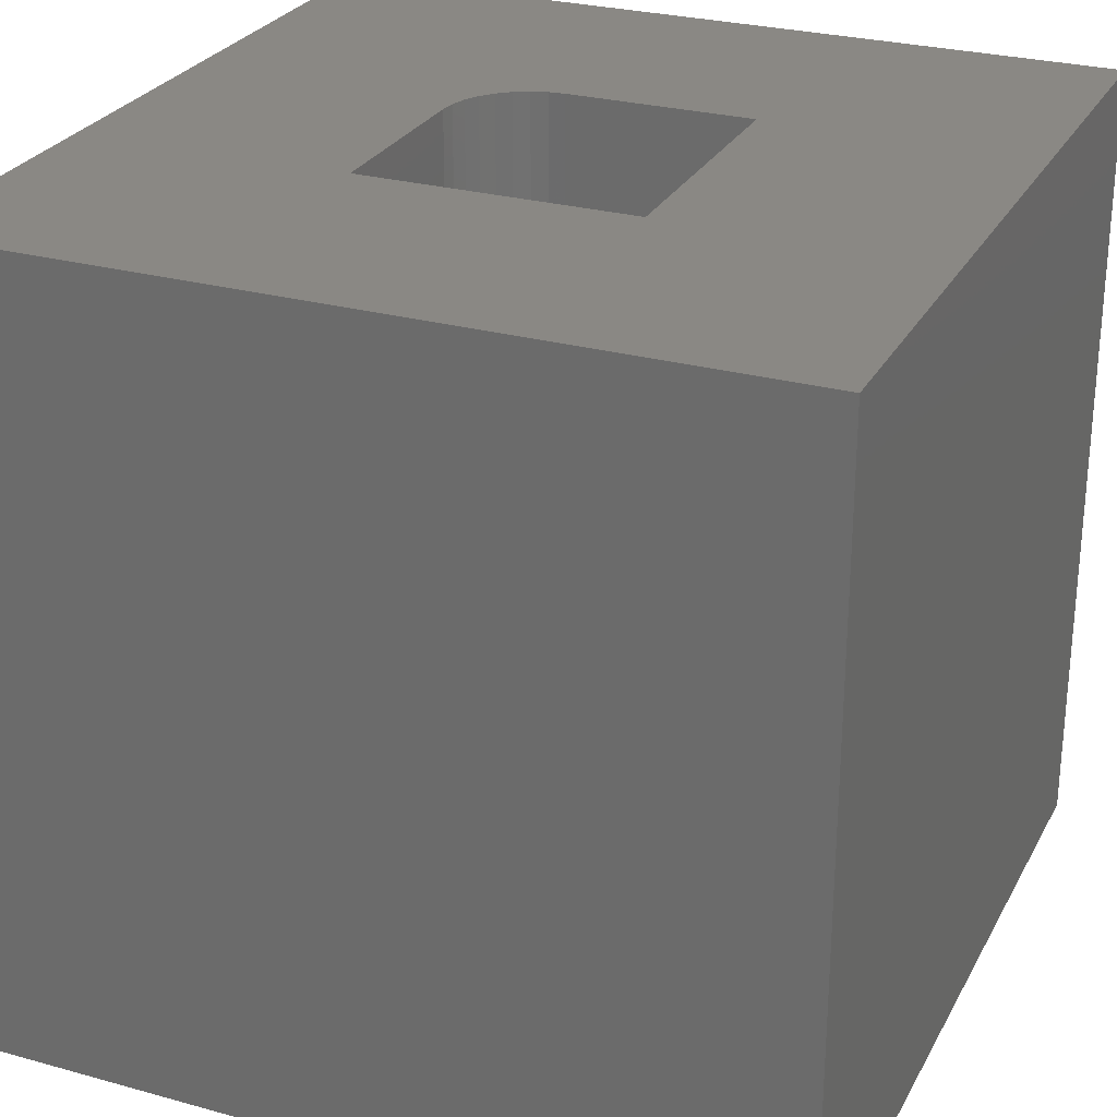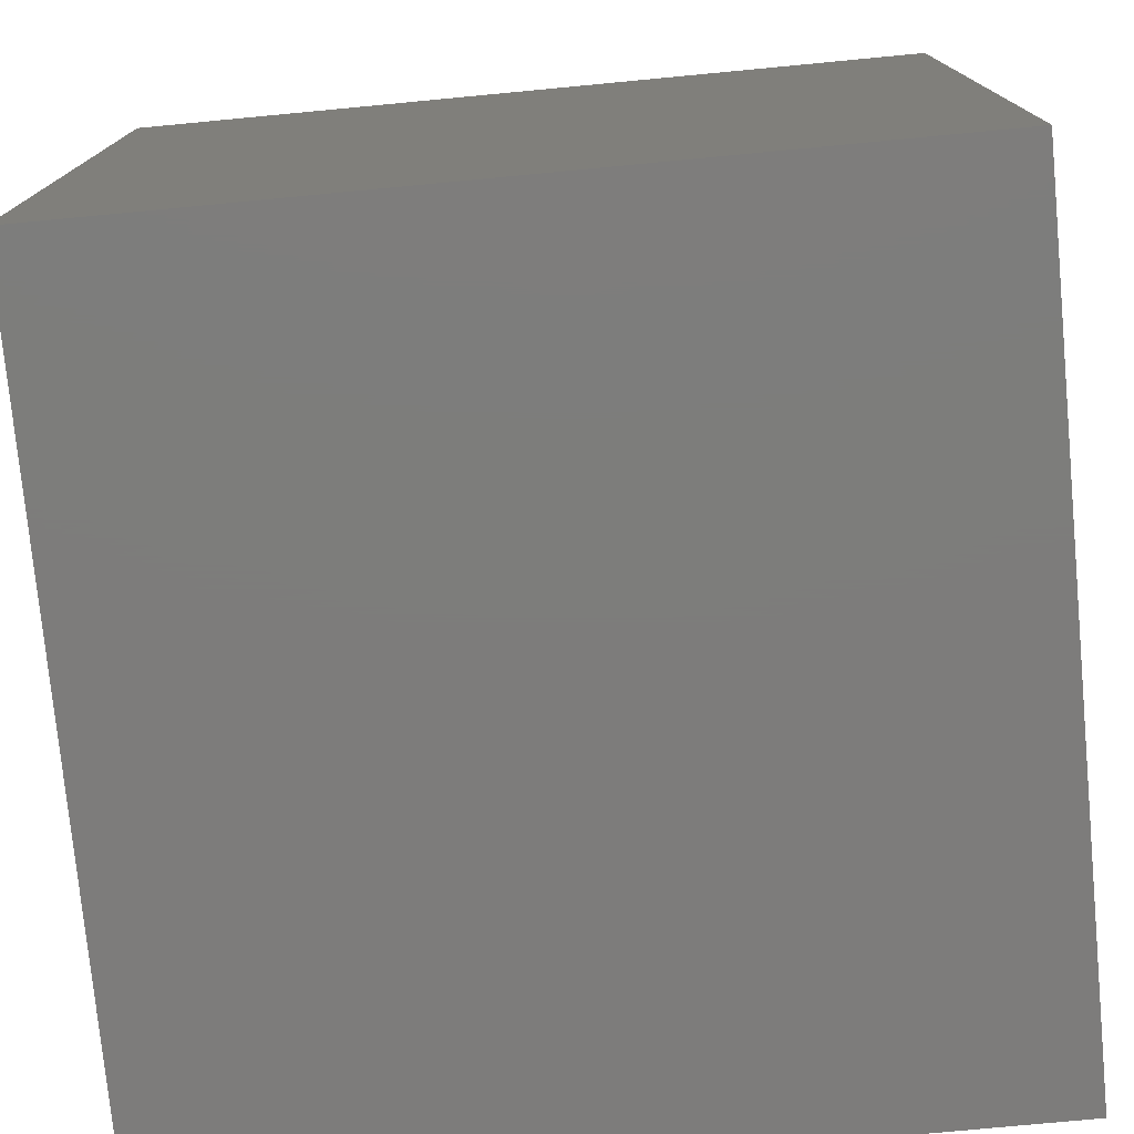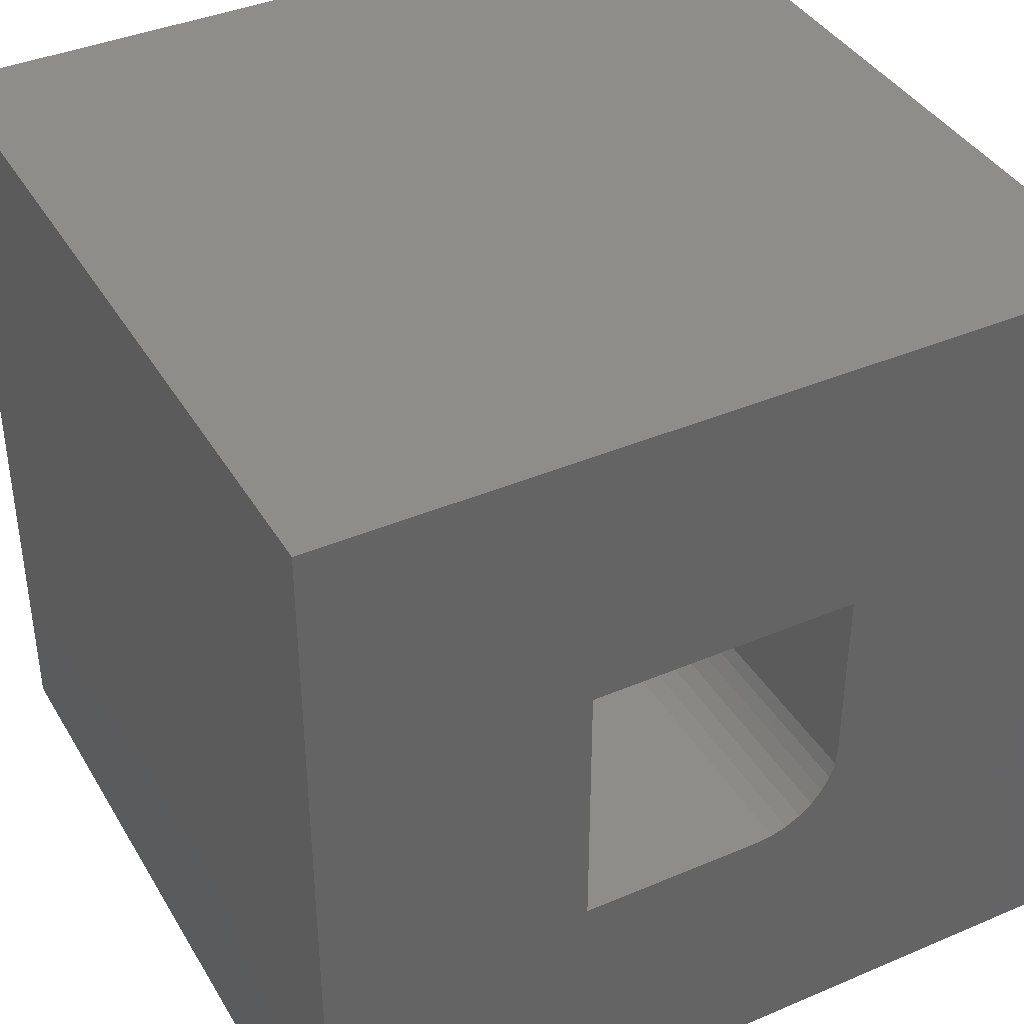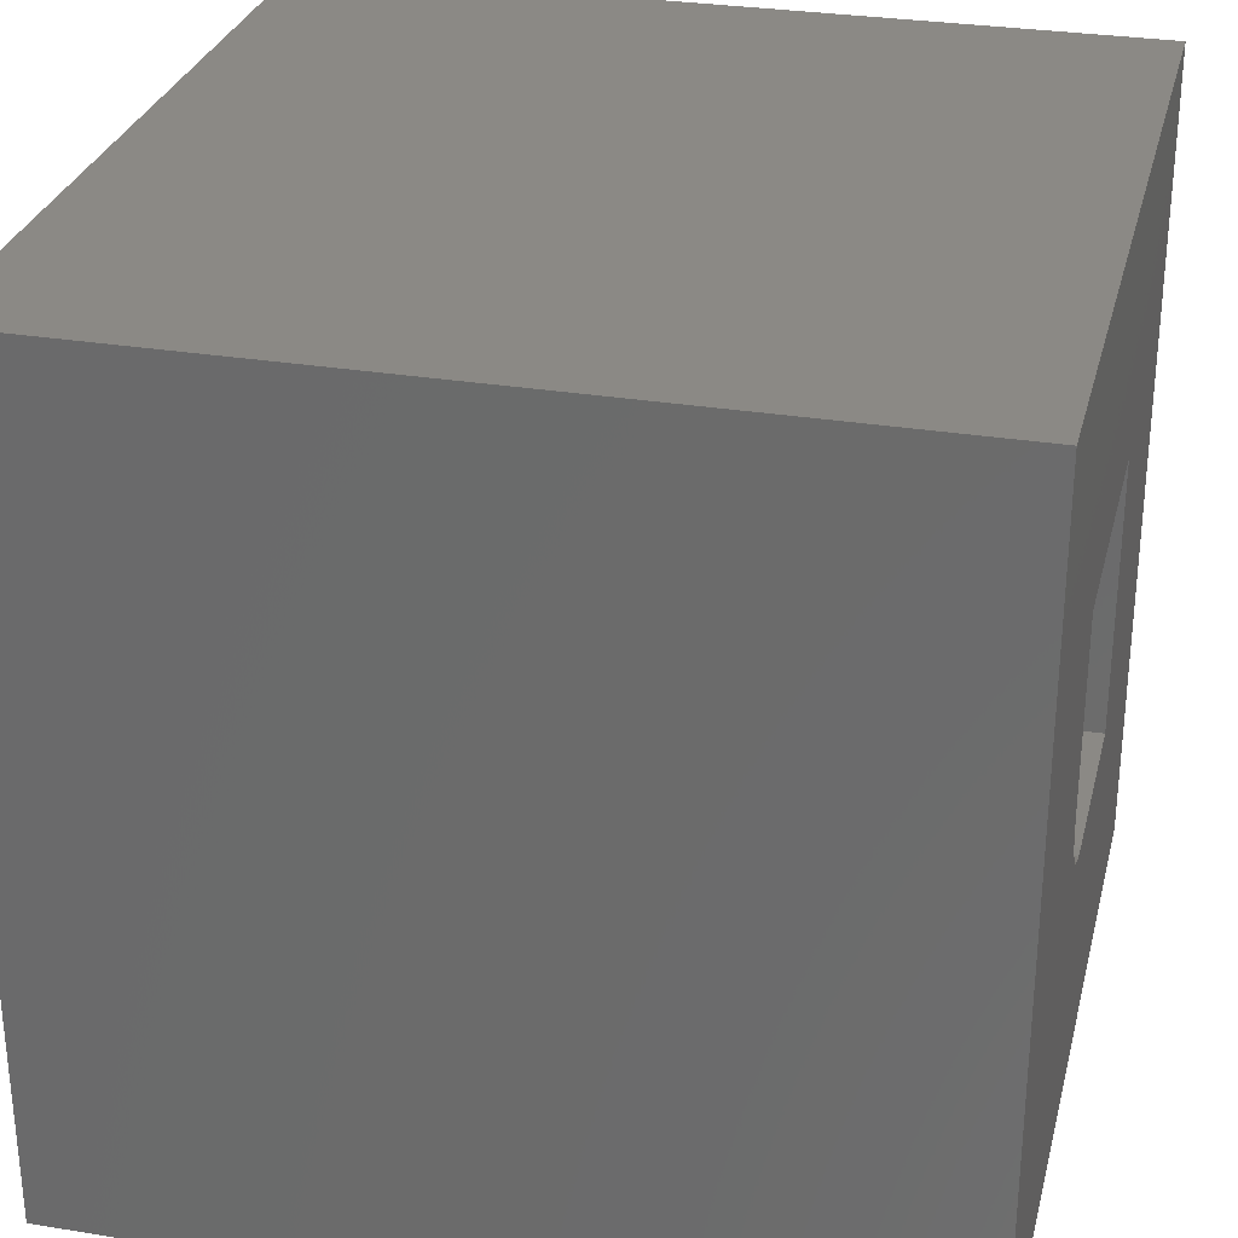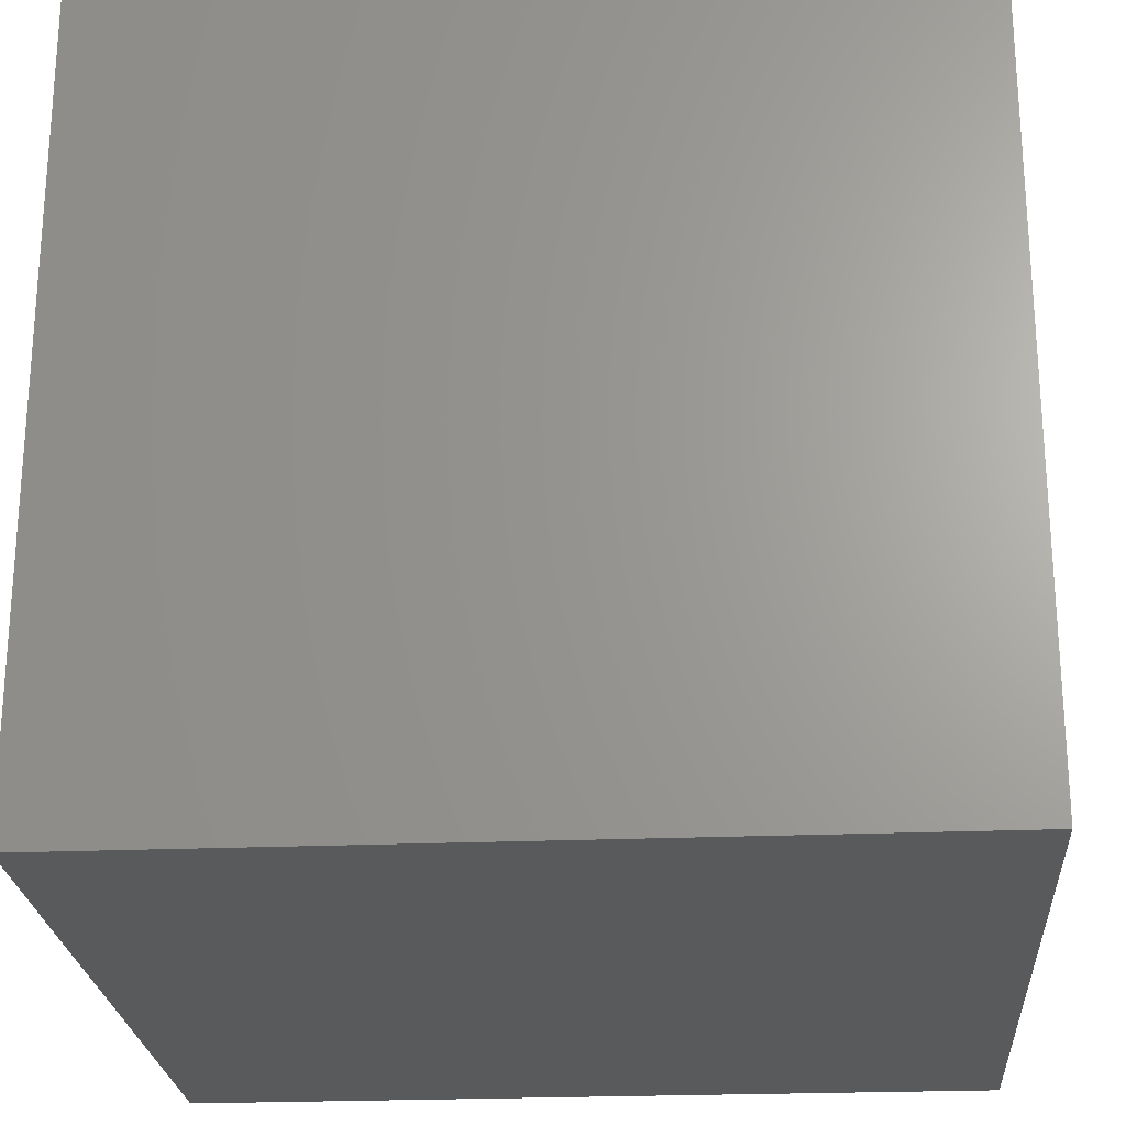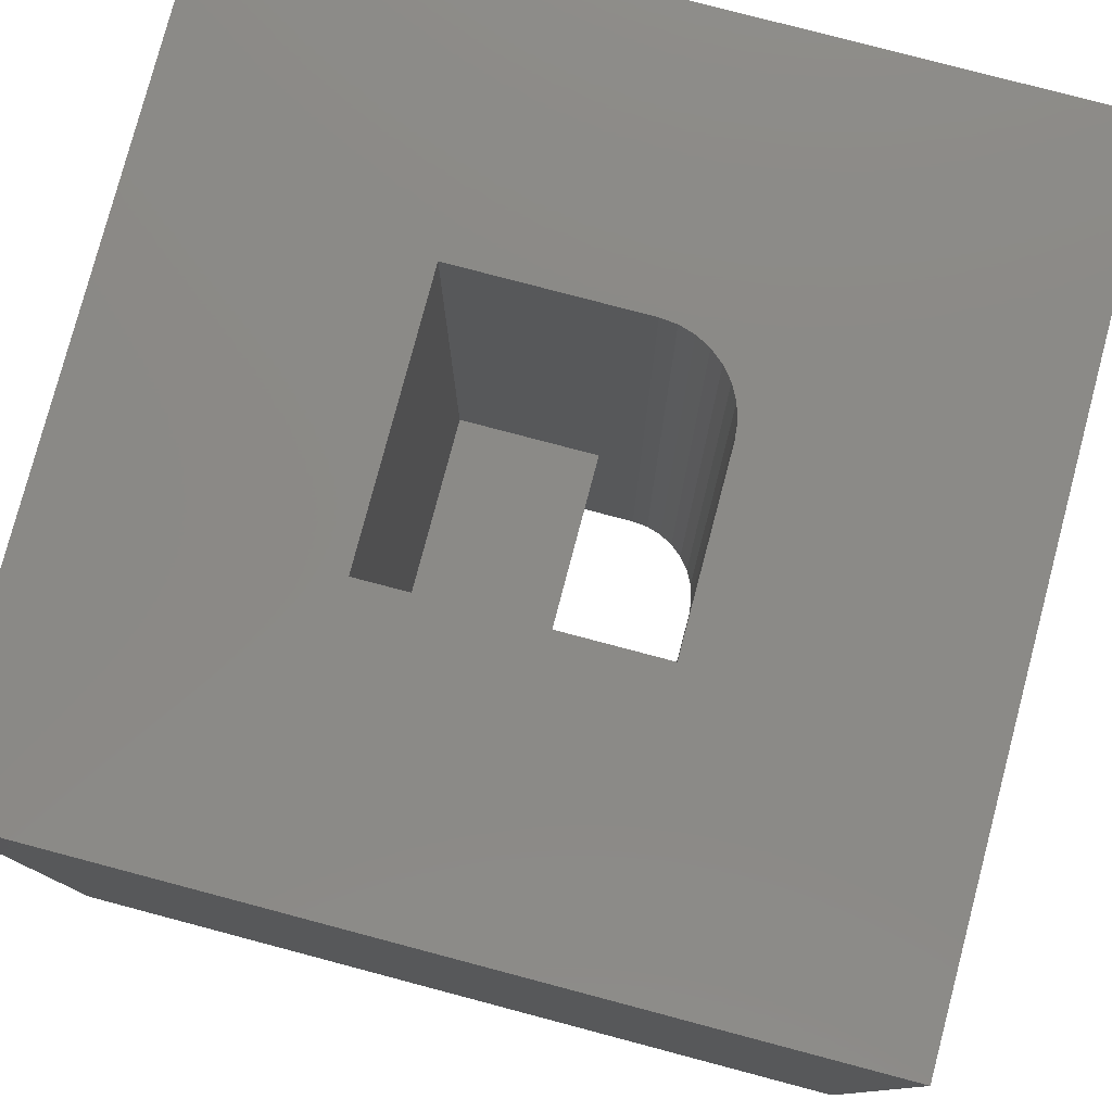
<metadata>
{"format":"stl","ext":"stl","renderer":"f3d","projection":"perspective","resolution":1024,"background":"white","views":[{"elev":27.2,"azim":-66.9,"up":"+Y"},{"elev":-76.3,"azim":95.4,"up":"+Z"},{"elev":39.4,"azim":-27.9,"up":"+Z"},{"elev":29.4,"azim":103.7,"up":"+Z"},{"elev":-23.8,"azim":94.0,"up":"+Z"},{"elev":78.9,"azim":14.8,"up":"+Y"}]}
</metadata>
<code>
# stl→obj: 52 verts, 104 faces
v 0.04688 -0.75 -0.125
v 0.04688 3.73e-17 -0.125
v 0.007812 -0.5 -0.125
v -0.0181 -0.5026 -0.125
v -0.04301 -0.5101 -0.125
v -0.06597 -0.5224 -0.125
v -0.0861 -0.5389 -0.125
v -0.1026 -0.559 -0.125
v -0.1149 -0.582 -0.125
v -0.1224 -0.6069 -0.125
v -0.125 -0.6328 -0.125
v -0.125 -0.75 -0.125
v -0.125 -0.5 -0.125
v -0.125 0 -0.125
v 0.125 -0.75 -0.04688
v 0.125 -0.75 0.125
v 0.125 4.597e-17 -0.04688
v 0.125 0 0.125
v 0.375 4.163e-17 -0.375
v -0.375 0 -0.375
v 0.06212 3.823e-17 -0.1235
v 0.07677 3.929e-17 -0.1191
v 0.09028 4.044e-17 -0.1118
v 0.1021 4.163e-17 -0.1021
v 0.1118 4.283e-17 -0.09028
v 0.1191 4.398e-17 -0.07677
v 0.1235 4.504e-17 -0.06212
v 0.375 8.327e-17 0.375
v -0.125 1.541e-33 0.125
v -0.375 4.163e-17 0.375
v 0.375 -0.75 -0.375
v 0.375 -0.75 0.375
v 0.1235 -0.75 -0.06212
v 0.1191 -0.75 -0.07677
v 0.1118 -0.75 -0.09028
v 0.1021 -0.75 -0.1021
v 0.09028 -0.75 -0.1118
v 0.07677 -0.75 -0.1191
v 0.06212 -0.75 -0.1235
v -0.375 -0.75 -0.375
v -0.125 -0.75 0.125
v -0.375 -0.75 0.375
v 0.007812 -0.5 0.125
v -0.125 -0.5 0.125
v -0.125 -0.6328 0.125
v -0.1224 -0.6069 0.125
v -0.1149 -0.582 0.125
v -0.1026 -0.559 0.125
v -0.0861 -0.5389 0.125
v -0.06597 -0.5224 0.125
v -0.04301 -0.5101 0.125
v -0.0181 -0.5026 0.125
f 1 2 3
f 1 3 4
f 1 4 5
f 1 5 6
f 1 6 7
f 1 7 8
f 1 8 9
f 1 9 10
f 1 10 11
f 1 11 12
f 13 3 14
f 14 3 2
f 15 16 17
f 17 16 18
f 19 20 14
f 19 14 2
f 19 2 21
f 19 21 22
f 19 22 23
f 19 23 24
f 19 24 25
f 19 25 26
f 19 26 27
f 19 27 17
f 19 17 18
f 19 18 28
f 18 29 28
f 28 29 30
f 29 14 30
f 30 14 20
f 31 32 16
f 31 16 15
f 31 15 33
f 31 33 34
f 31 34 35
f 31 35 36
f 31 36 37
f 31 37 38
f 31 38 39
f 31 39 1
f 31 1 12
f 31 12 40
f 16 32 41
f 41 32 42
f 41 42 12
f 12 42 40
f 24 35 25
f 25 35 34
f 25 34 26
f 26 34 33
f 26 33 27
f 27 33 15
f 27 15 17
f 35 24 36
f 36 24 23
f 36 23 37
f 37 23 22
f 37 22 38
f 38 22 21
f 38 21 39
f 39 21 2
f 39 2 1
f 29 43 44
f 16 41 45
f 16 45 46
f 16 46 47
f 16 47 48
f 16 48 49
f 16 49 50
f 16 50 51
f 16 51 52
f 16 52 43
f 16 43 29
f 16 29 18
f 3 13 43
f 43 13 44
f 49 6 50
f 50 6 5
f 50 5 51
f 51 5 4
f 51 4 52
f 52 4 3
f 52 3 43
f 6 49 7
f 7 49 48
f 7 48 8
f 8 48 47
f 8 47 9
f 9 47 46
f 9 46 10
f 10 46 45
f 10 45 11
f 14 29 13
f 13 29 44
f 41 12 45
f 45 12 11
f 30 20 42
f 42 20 40
f 28 30 32
f 32 30 42
f 19 28 31
f 31 28 32
f 20 19 40
f 40 19 31

</code>
